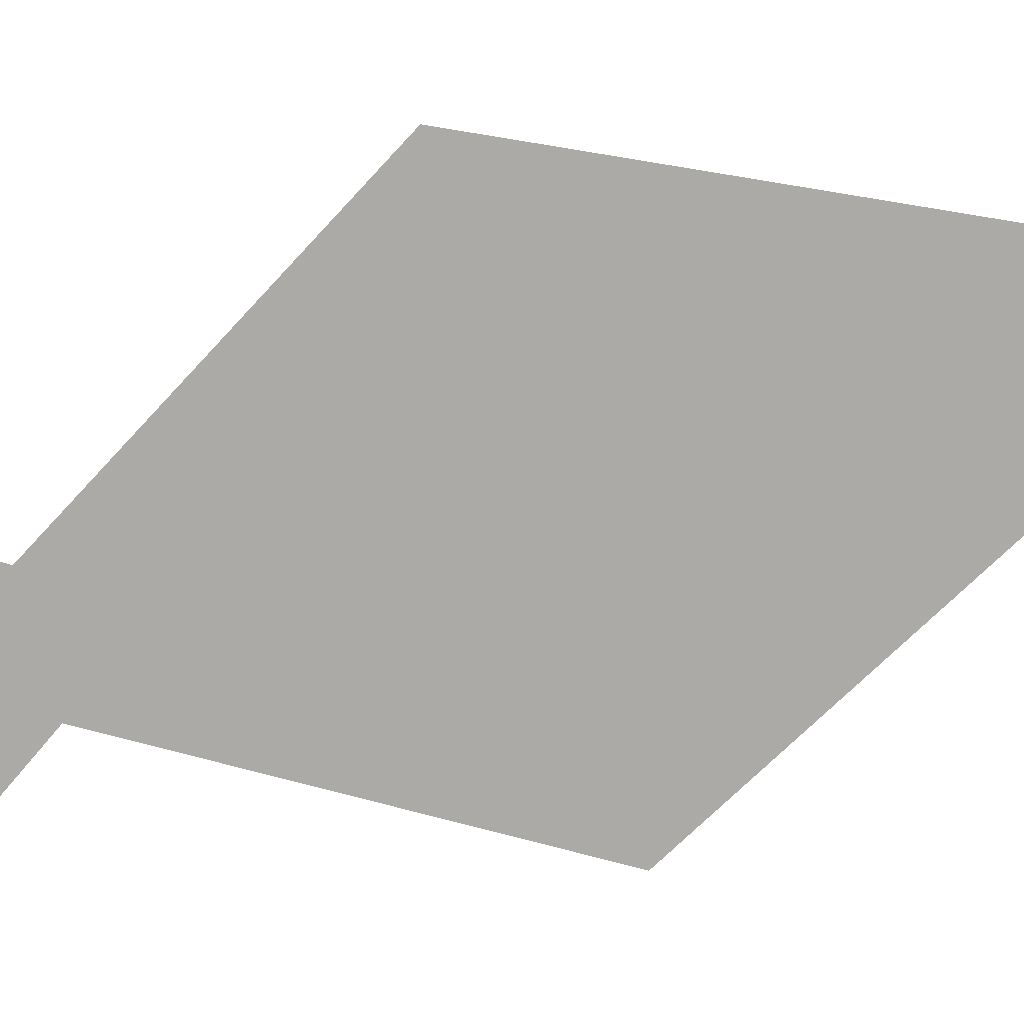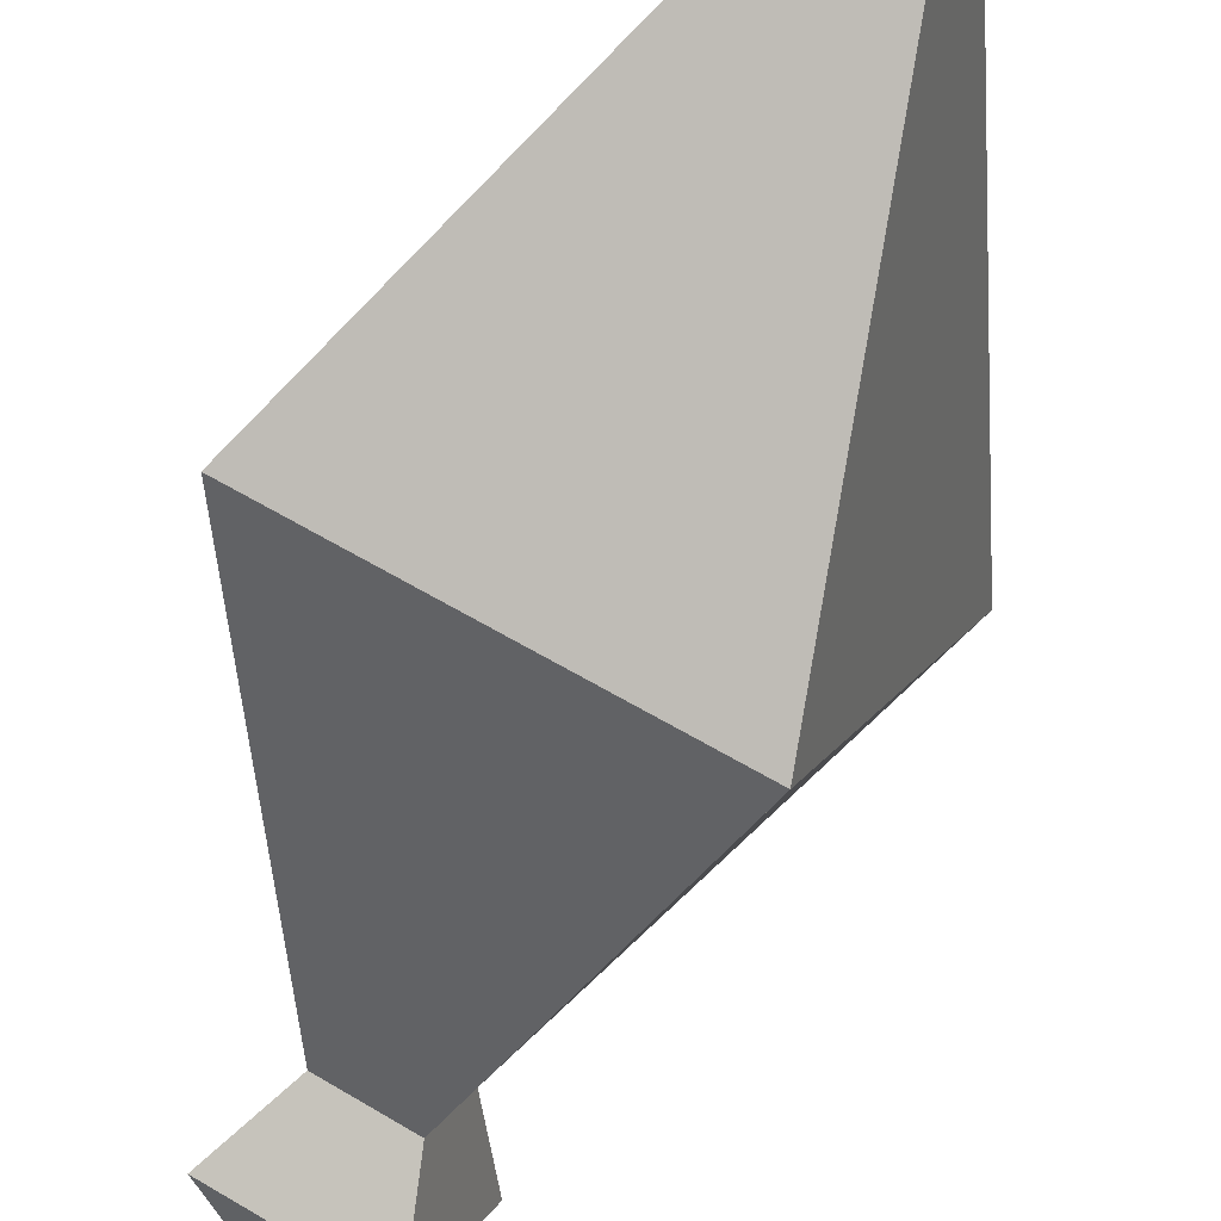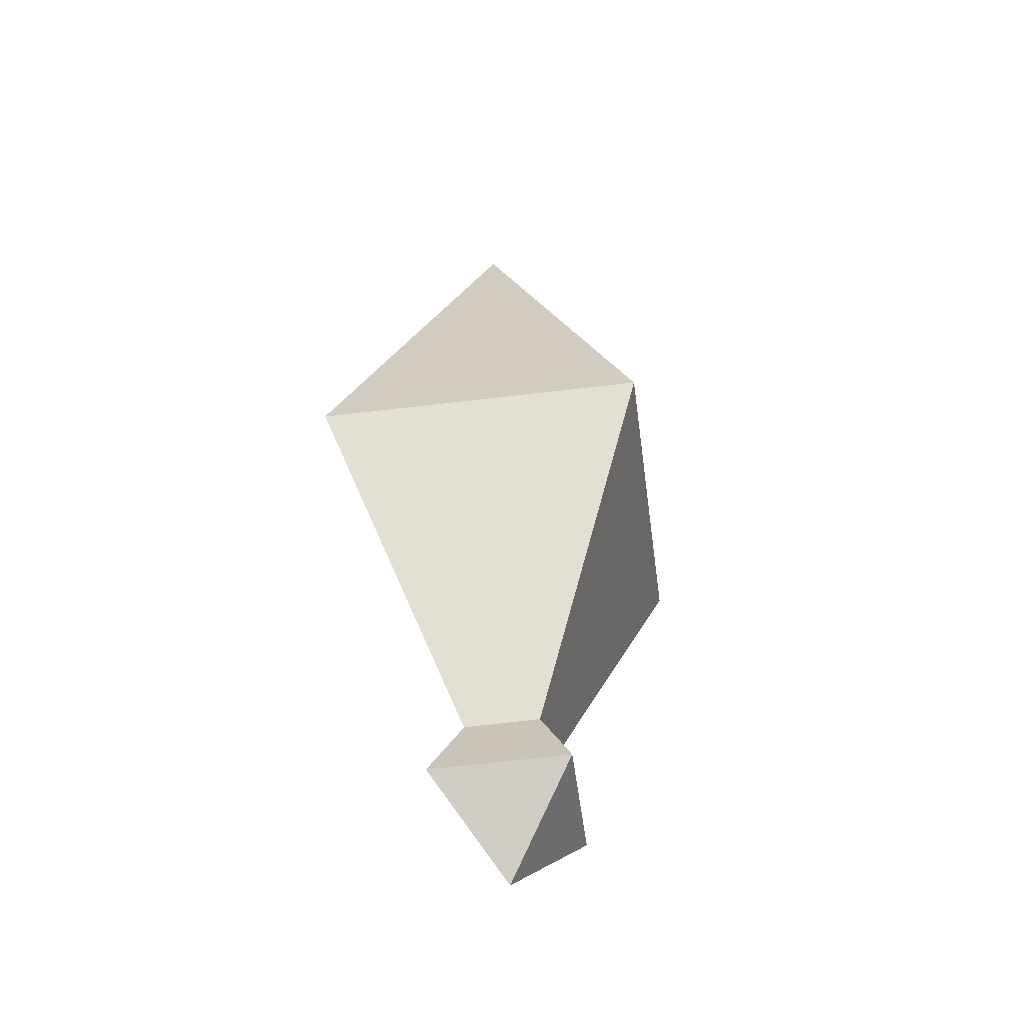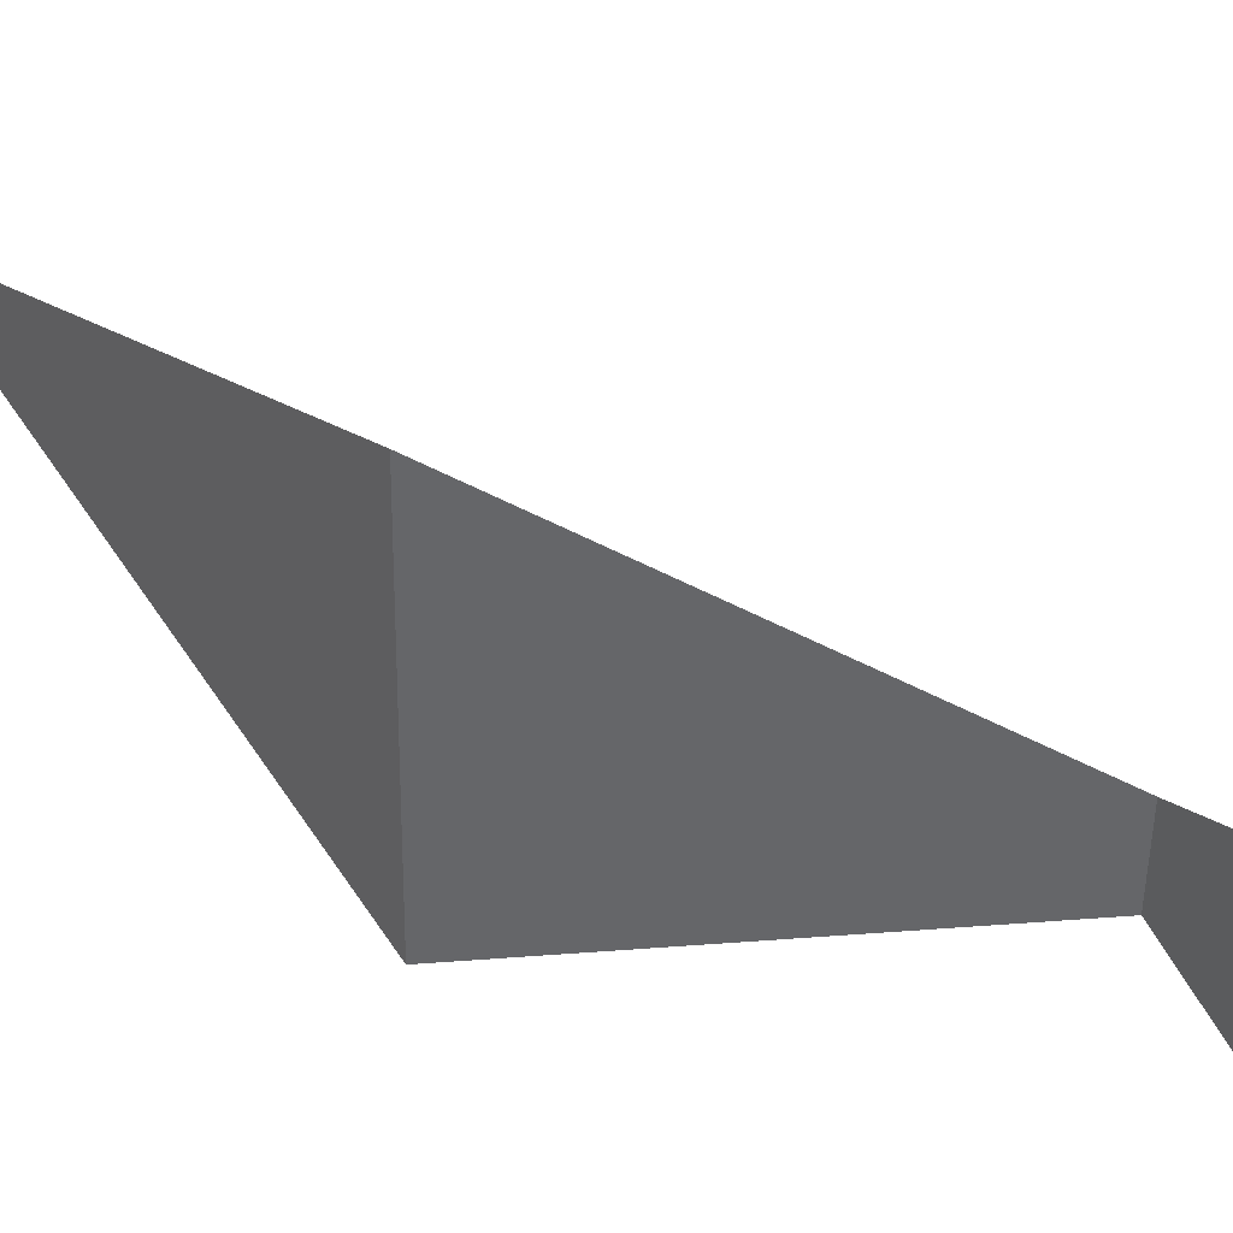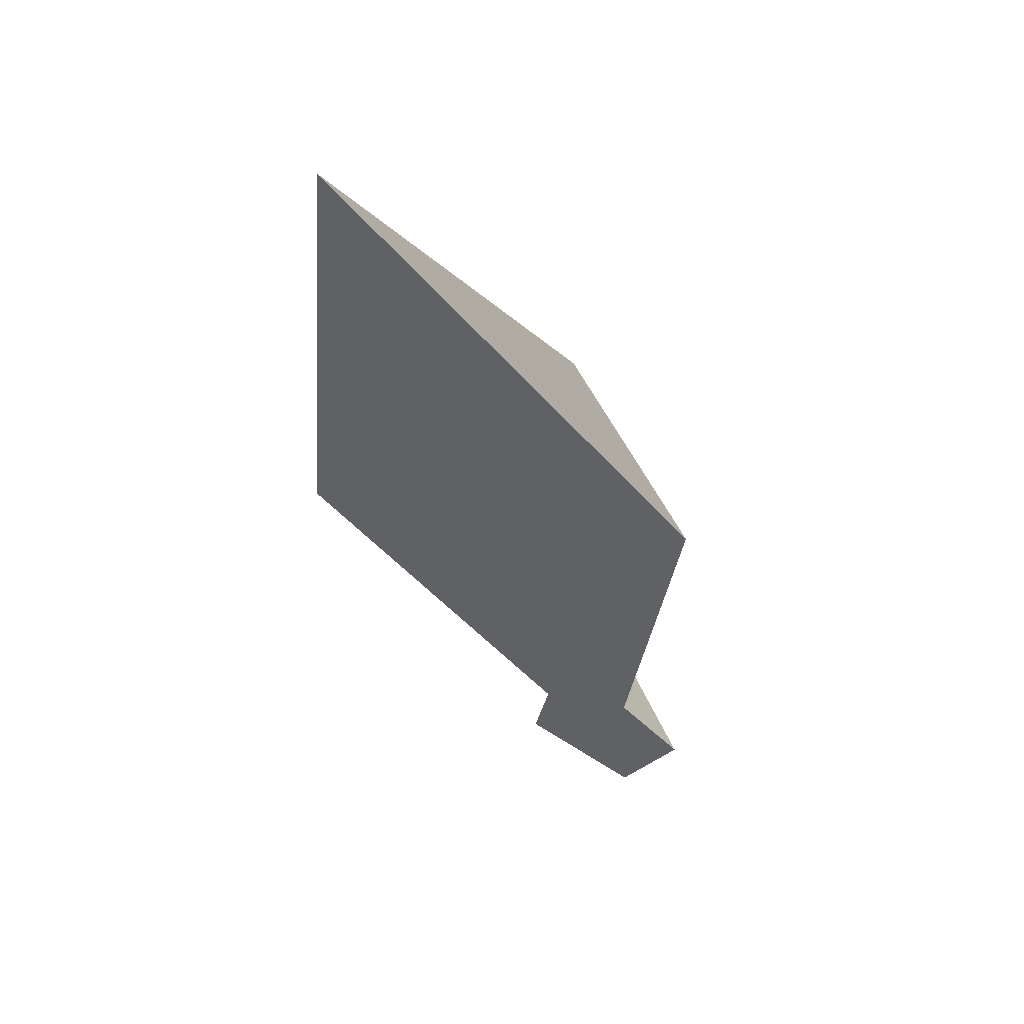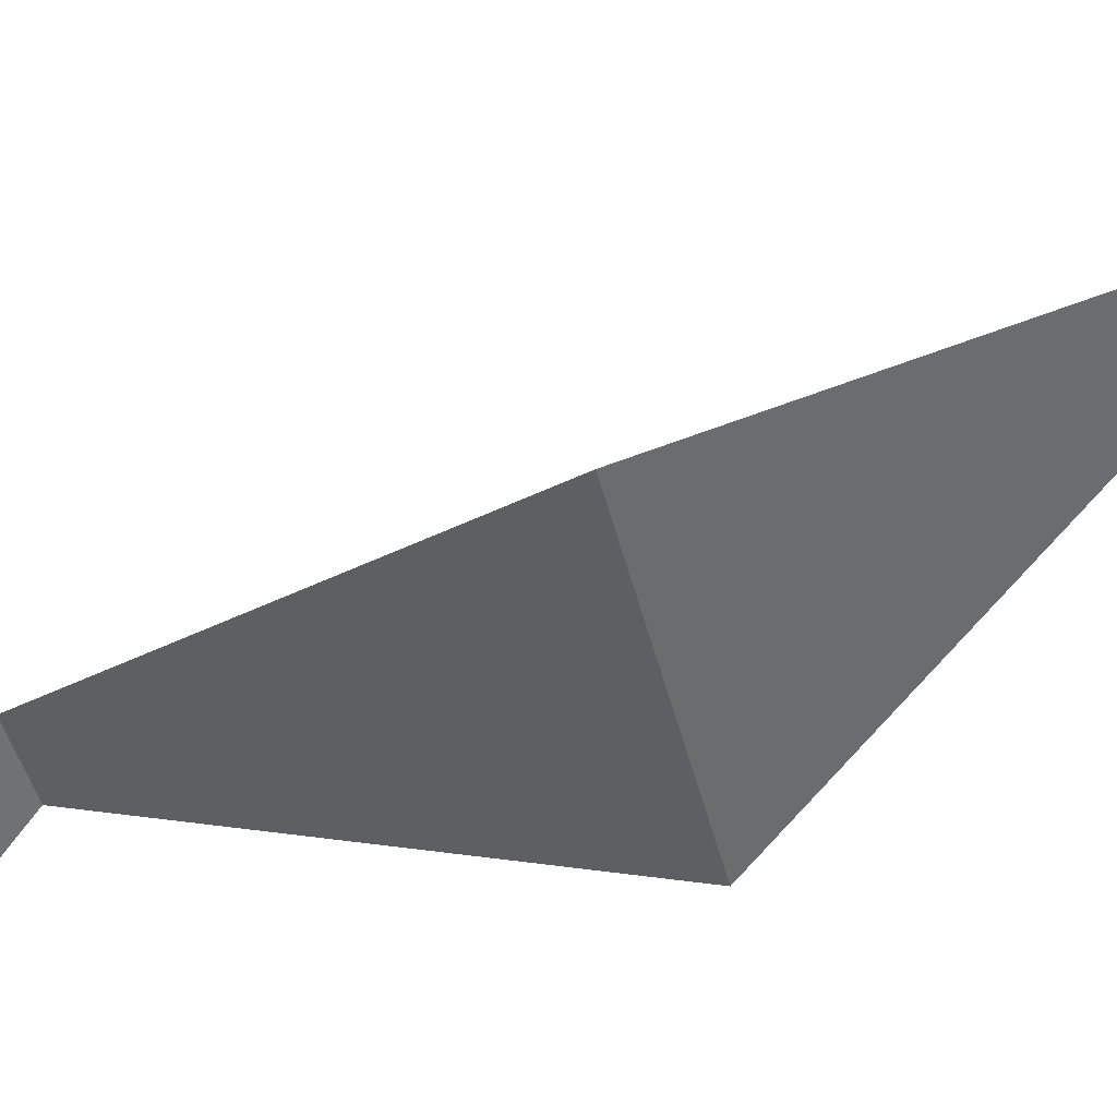
<metadata>
{"format":"obj","ext":"obj","renderer":"f3d","projection":"perspective","resolution":1024,"background":"white","views":[{"elev":79.4,"azim":84.9,"up":"+Z"},{"elev":-43.2,"azim":165.1,"up":"+Z"},{"elev":-25.7,"azim":157.2,"up":"+Y"},{"elev":2.7,"azim":-53.8,"up":"+Z"},{"elev":35.4,"azim":42.2,"up":"+Y"},{"elev":-15.6,"azim":101.2,"up":"+Z"}]}
</metadata>
<code>
o final.016_final.086
v 184.2 22.18 197.5
v 184.2 22.3 197.5
v 184.2 22.17 197.6
v 184.1 22.26 197.6
v 184.3 22.16 197.5
v 184.2 22.16 197.5
v 184.2 22.12 197.5
v 184.2 22.3 197.5
v 184.2 22.41 197.6
v 184.1 22.26 197.6
v 184.3 22.29 197.6
v 184.2 22.41 197.6
v 184.2 22.3 197.5
v 184.2 22.17 197.6
v 184.1 22.26 197.6
v 184.2 22.18 197.5
v 184.3 22.29 197.6
v 184.3 22.29 197.6
v 184.1 22.26 197.6
v 184.2 22.41 197.6
v 184.2 22.14 197.6
v 184.2 22.16 197.5
v 184.2 22.17 197.6
v 184.2 22.18 197.5
v 184.3 22.29 197.6
v 184.2 22.3 197.5
v 184.2 22.18 197.5
v 184.2 22.18 197.5
v 184.3 22.16 197.5
v 184.2 22.14 197.6
v 184.2 22.18 197.5
v 184.2 22.17 197.6
v 184.2 22.18 197.5
v 184.2 22.18 197.5
v 184.3 22.16 197.5
v 184.2 22.16 197.5
v 184.2 22.14 197.6
v 184.2 22.12 197.5
v 184.2 22.16 197.5
v 184.3 22.16 197.5
v 184.2 22.12 197.5
v 184.2 22.14 197.6
f 3 2 1
f 2 3 4
f 7 6 5
f 10 9 8
f 13 12 11
f 16 15 14
f 15 16 17
f 20 19 18
f 23 22 21
f 22 23 24
f 27 26 25
f 26 27 28
f 31 30 29
f 30 31 32
f 35 34 33
f 34 35 36
f 39 38 37
f 42 41 40

</code>
